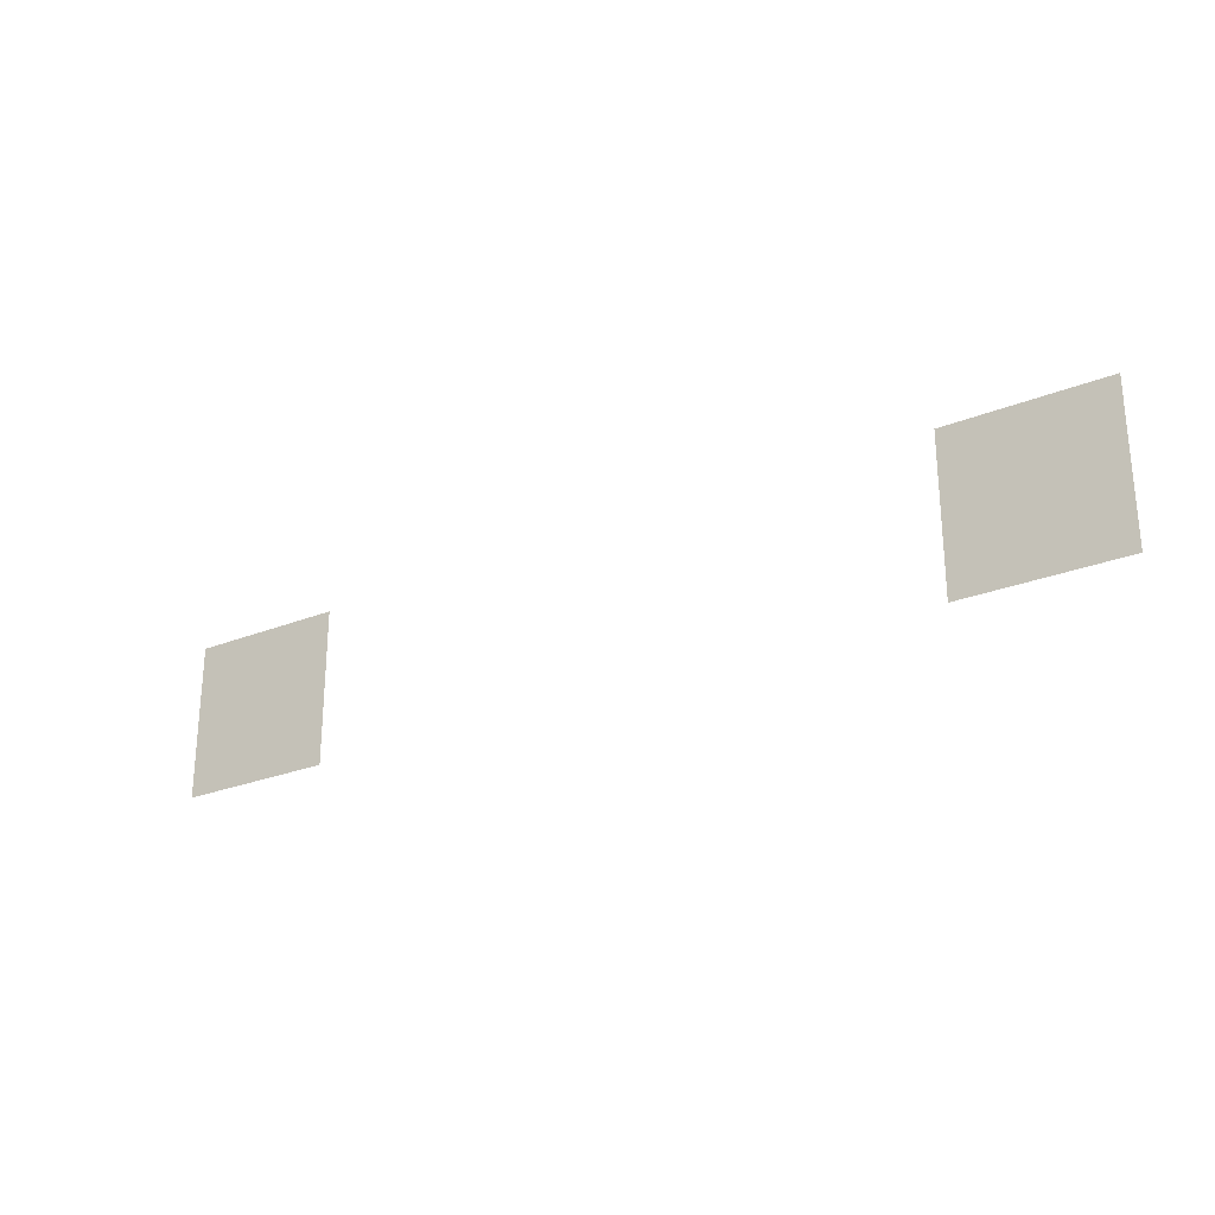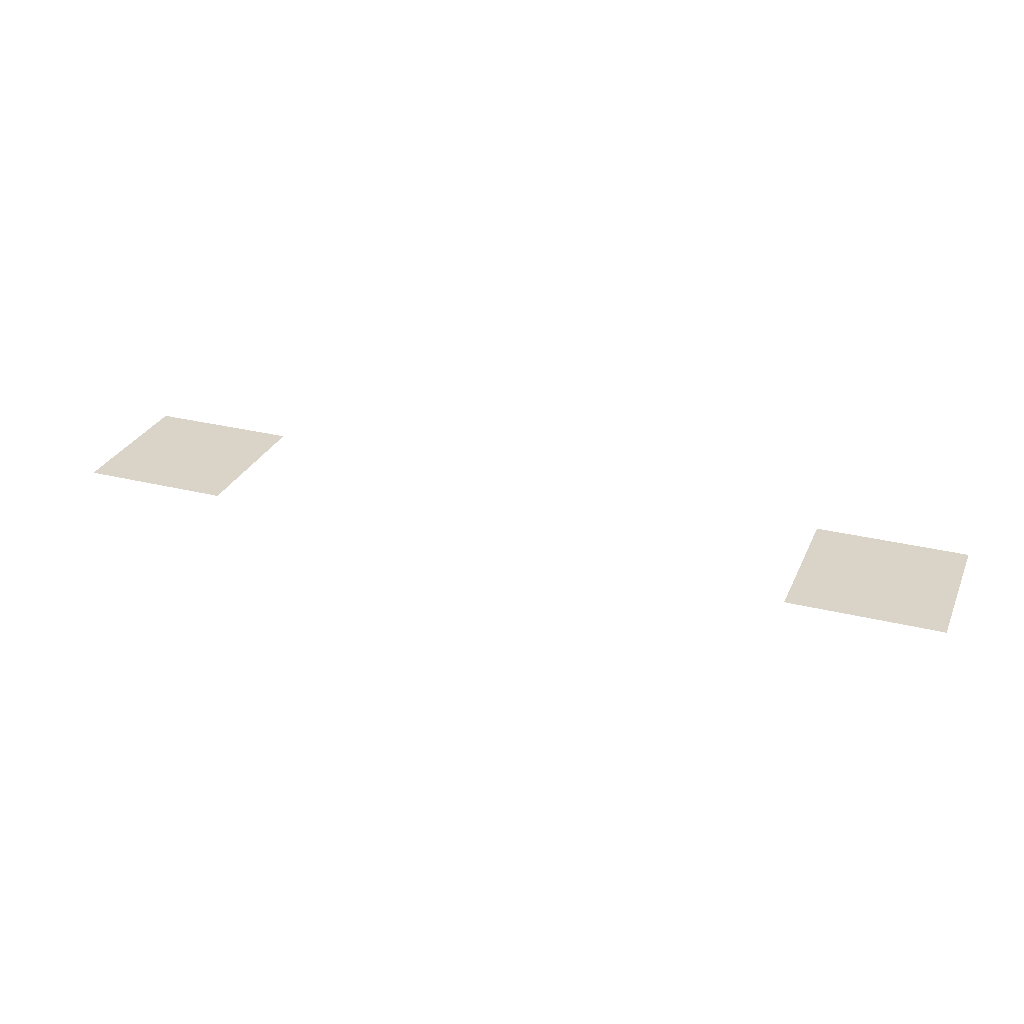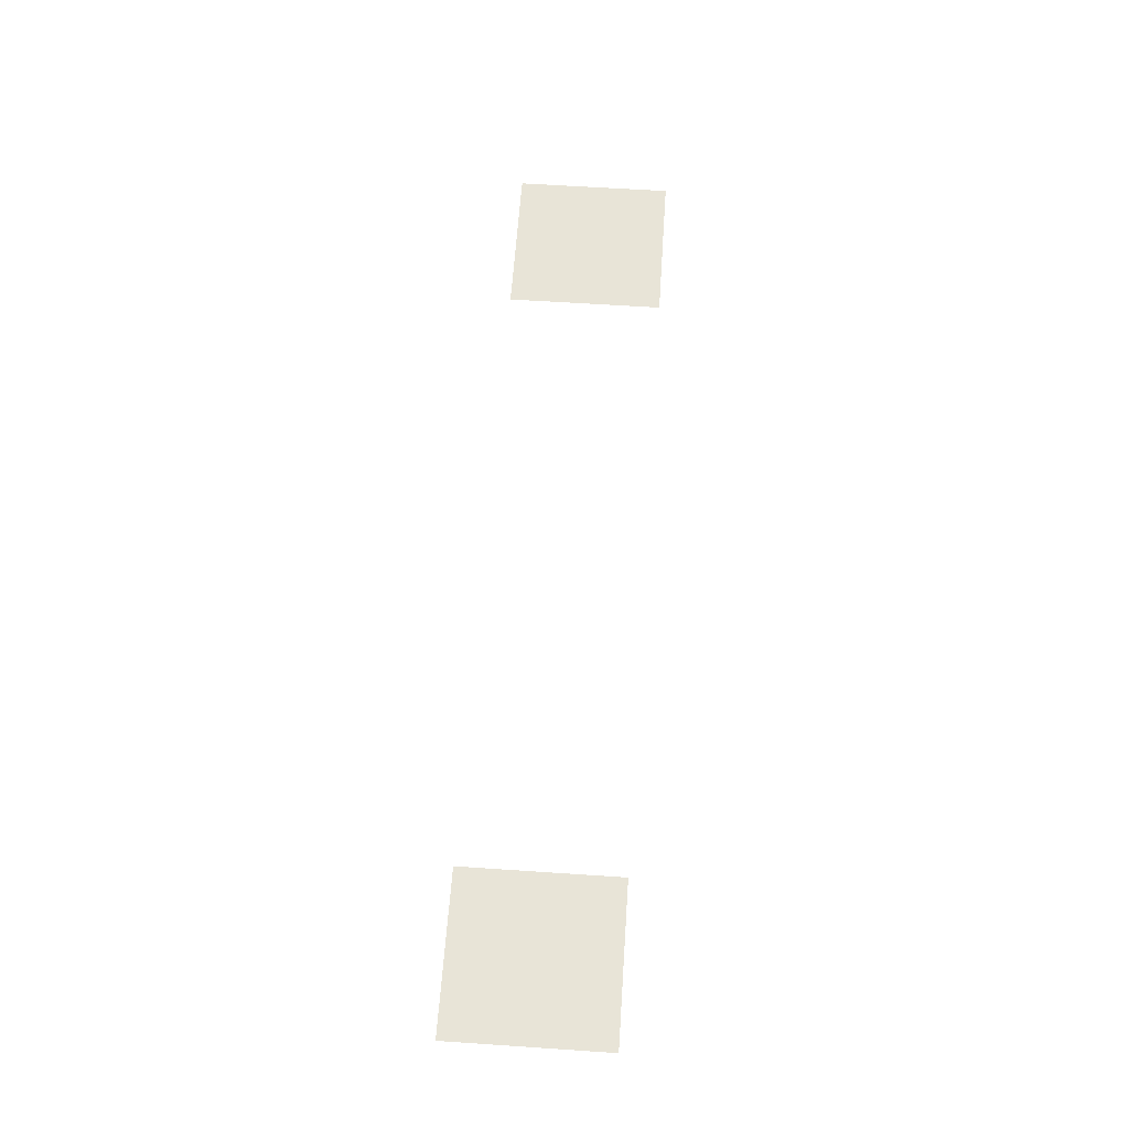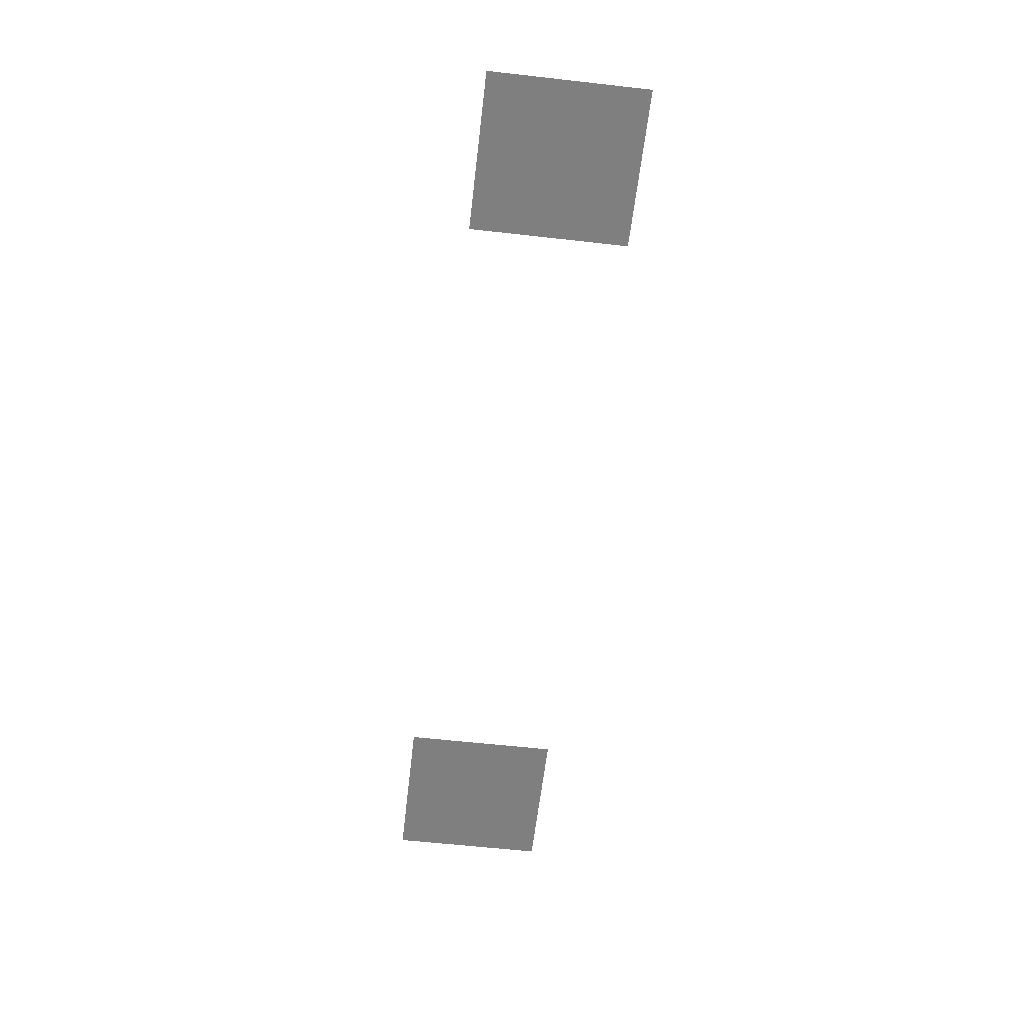
<metadata>
{"format":"obj","ext":"obj","renderer":"f3d","projection":"perspective","resolution":1024,"background":"white","views":[{"elev":-26.1,"azim":-147.5,"up":"+Y"},{"elev":28.8,"azim":-159.5,"up":"+Z"},{"elev":61.3,"azim":93.9,"up":"+Z"},{"elev":-59.7,"azim":-96.6,"up":"+Z"}]}
</metadata>
<code>
v -0.02093 -0.007975 0
v -0.02193 -0.007975 0
v -0.02193 -0.006978 0
v -0.02093 -0.006978 0
v -0.02592 -0.007975 0
v -0.02692 -0.007975 0
v -0.02692 -0.006978 0
v -0.02592 -0.006978 0
g dungeon-lvl-2_mesh_0007
f 1 2 3 4
f 5 6 7 8

</code>
